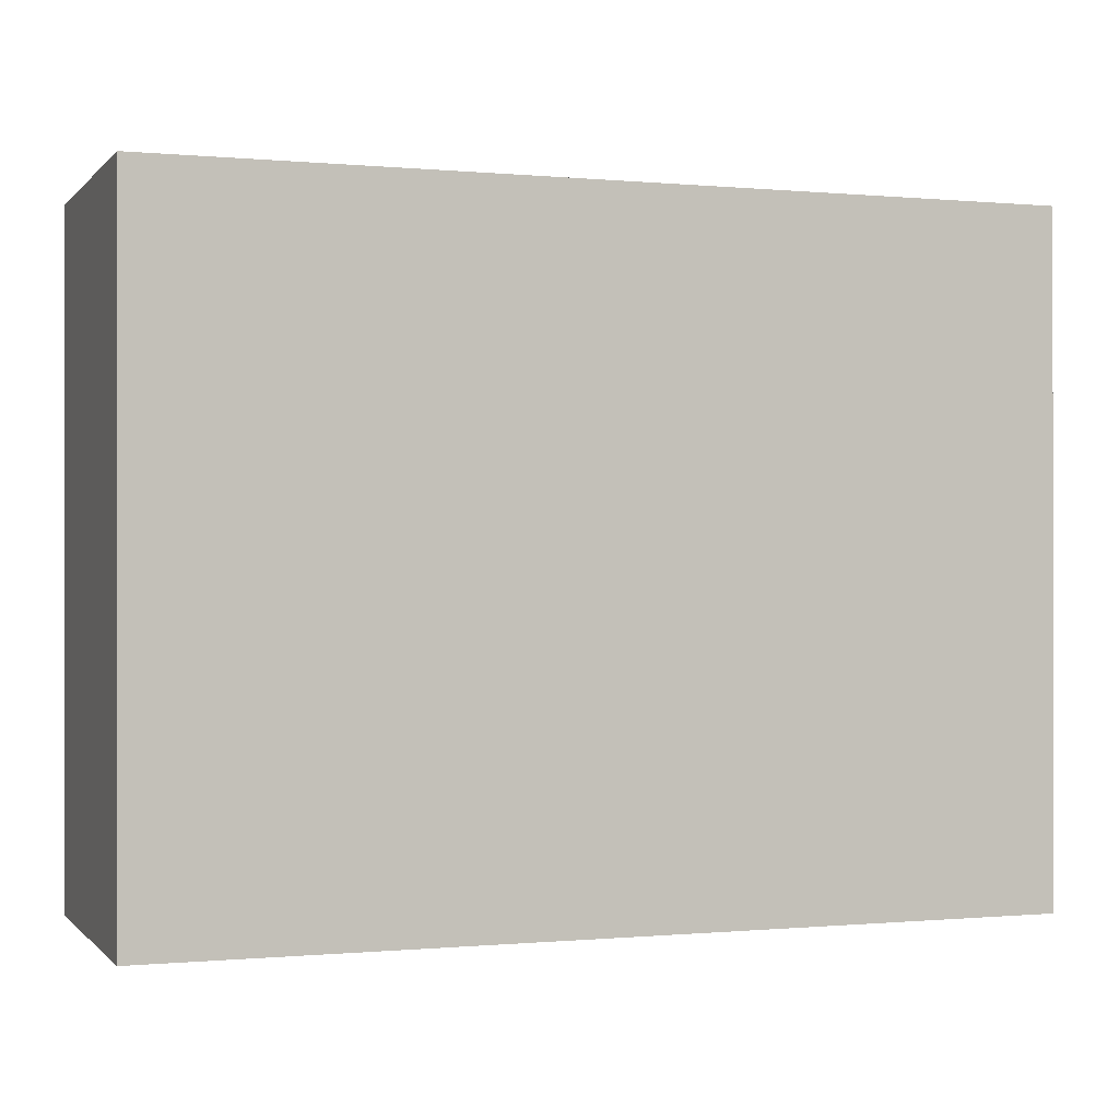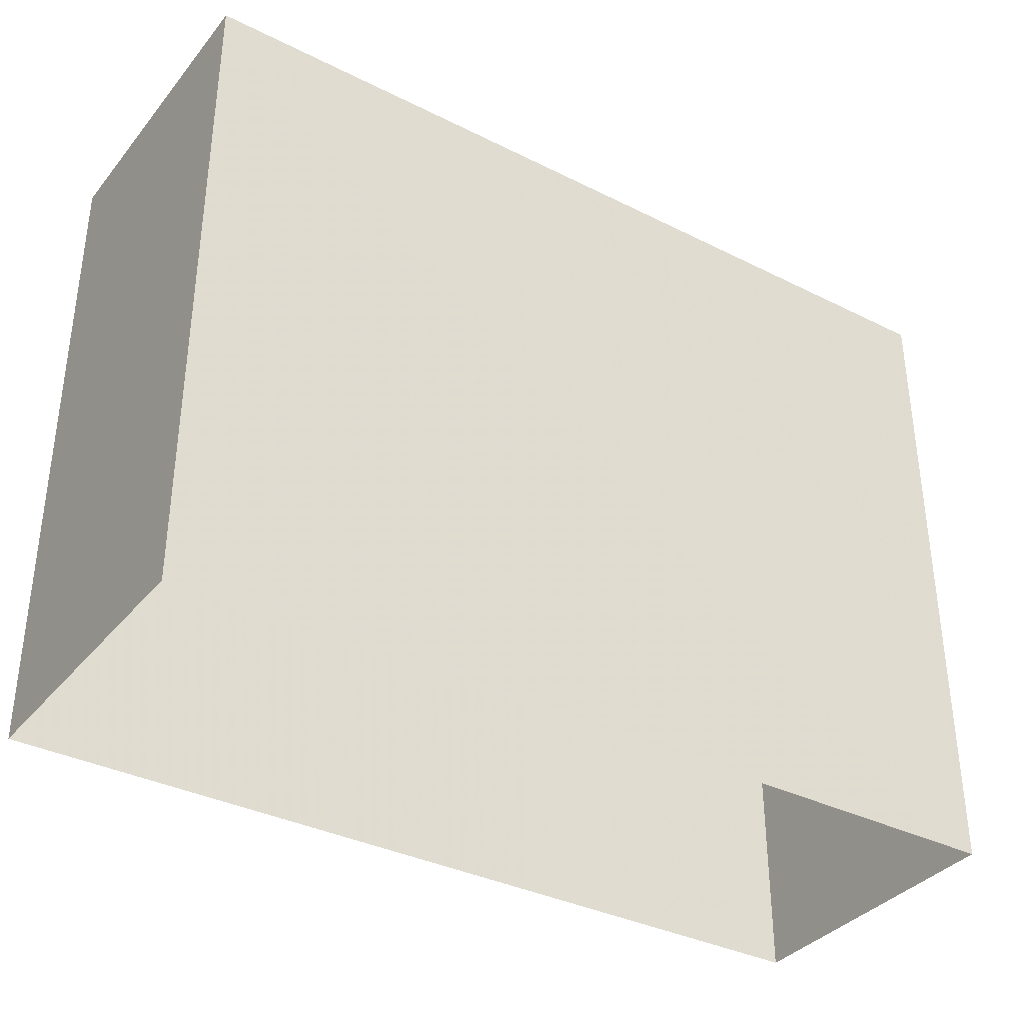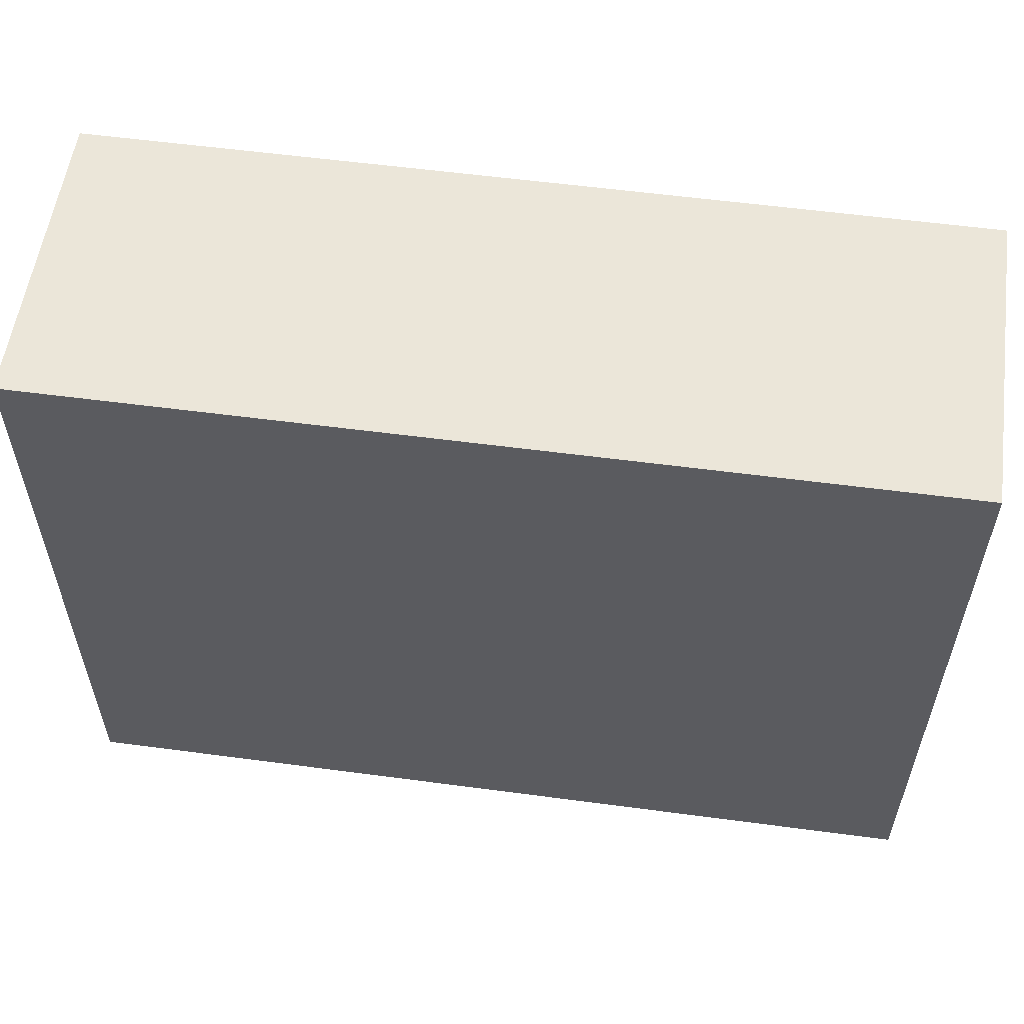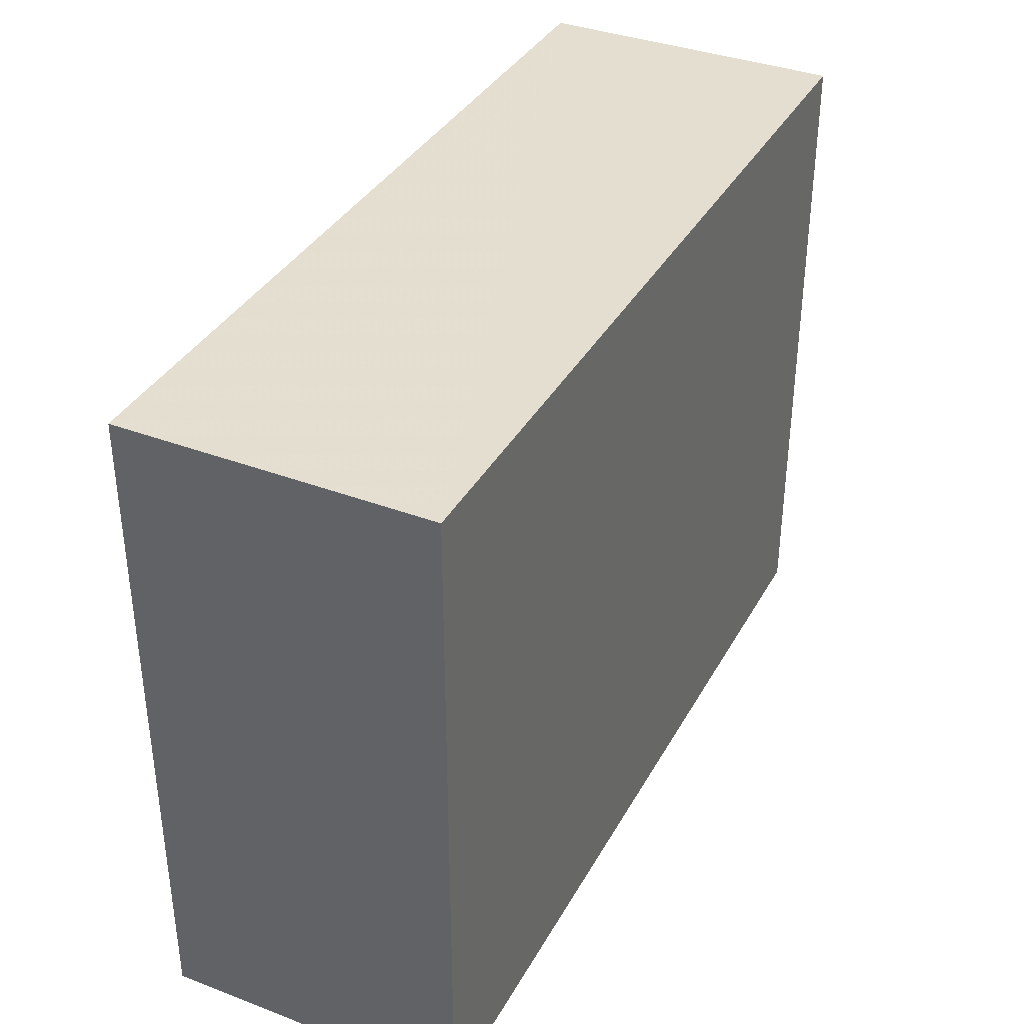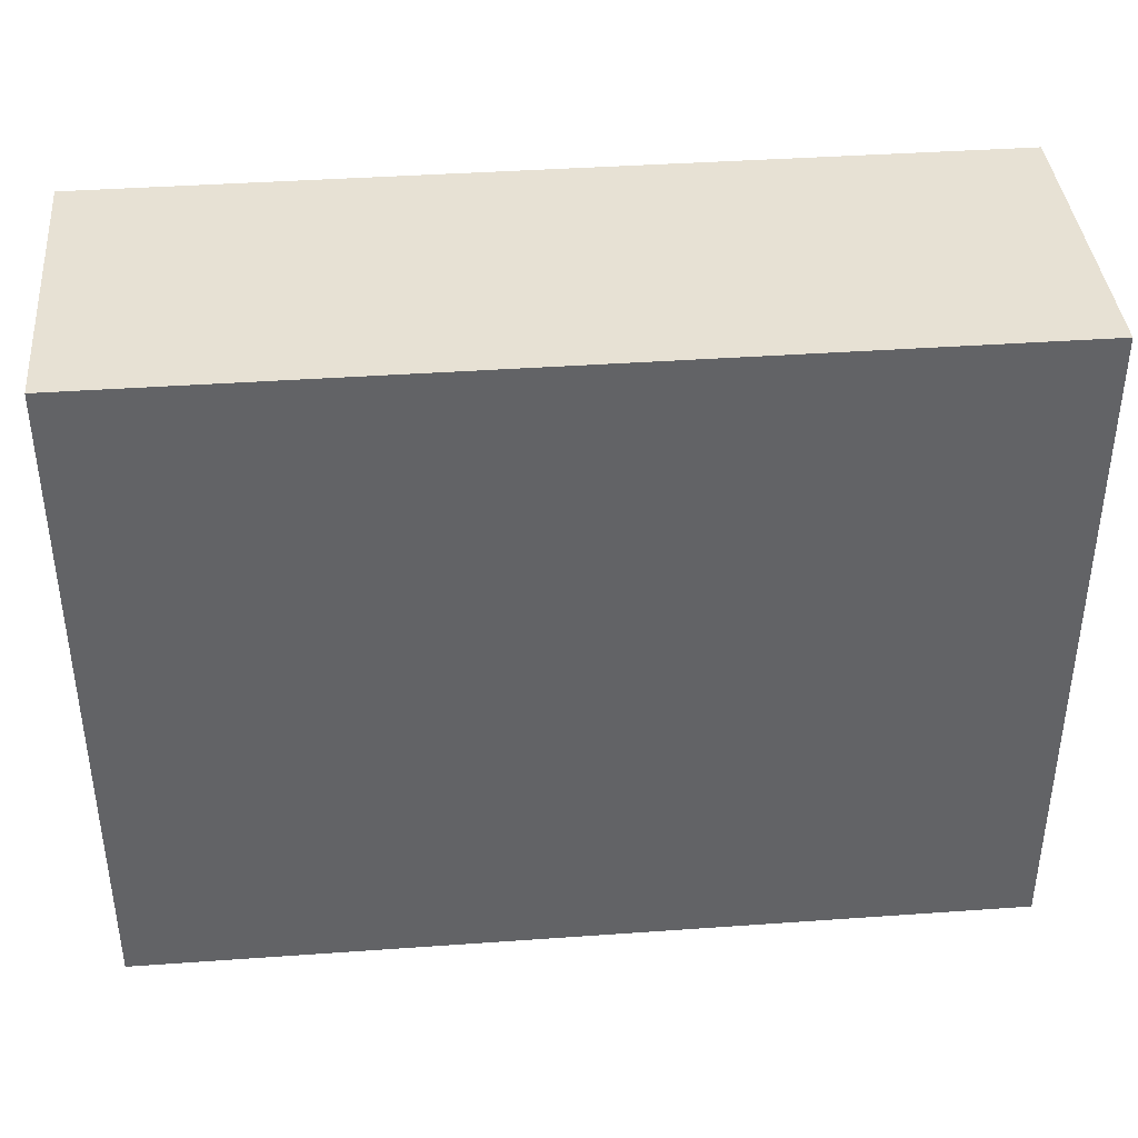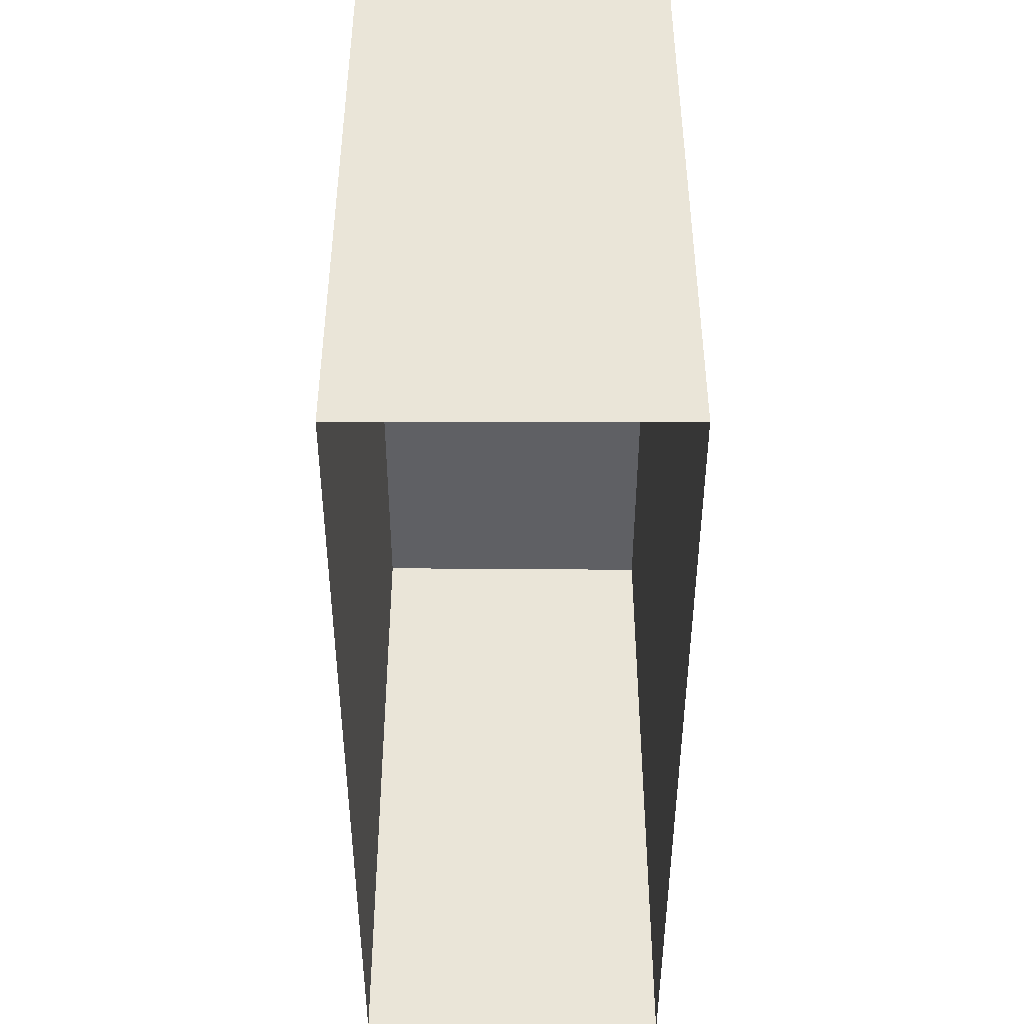
<metadata>
{"format":"obj","ext":"obj","renderer":"f3d","projection":"perspective","resolution":1024,"background":"white","views":[{"elev":-0.2,"azim":-20.8,"up":"+Z"},{"elev":-35.7,"azim":145.5,"up":"+Z"},{"elev":56.4,"azim":6.8,"up":"+Z"},{"elev":36.6,"azim":114.7,"up":"+Z"},{"elev":39.4,"azim":173.8,"up":"+Z"},{"elev":-44.7,"azim":88.8,"up":"+Z"}]}
</metadata>
<code>
v -3.726e+05 -1.042e+05 28.99
v -3.726e+05 -1.042e+05 28.99
v -3.726e+05 -1.042e+05 28.99
v -3.726e+05 -1.042e+05 28.99
v -3.726e+05 -1.042e+05 39.1
v -3.726e+05 -1.042e+05 39.1
v -3.726e+05 -1.042e+05 39.1
v -3.726e+05 -1.042e+05 39.1
f 1 2 3
f 4 1 3
f 5 6 7
f 8 5 7
f 5 1 4
f 6 5 4
f 5 2 1
f 5 8 2
f 6 4 3
f 7 6 3
f 7 3 2
f 8 7 2

</code>
